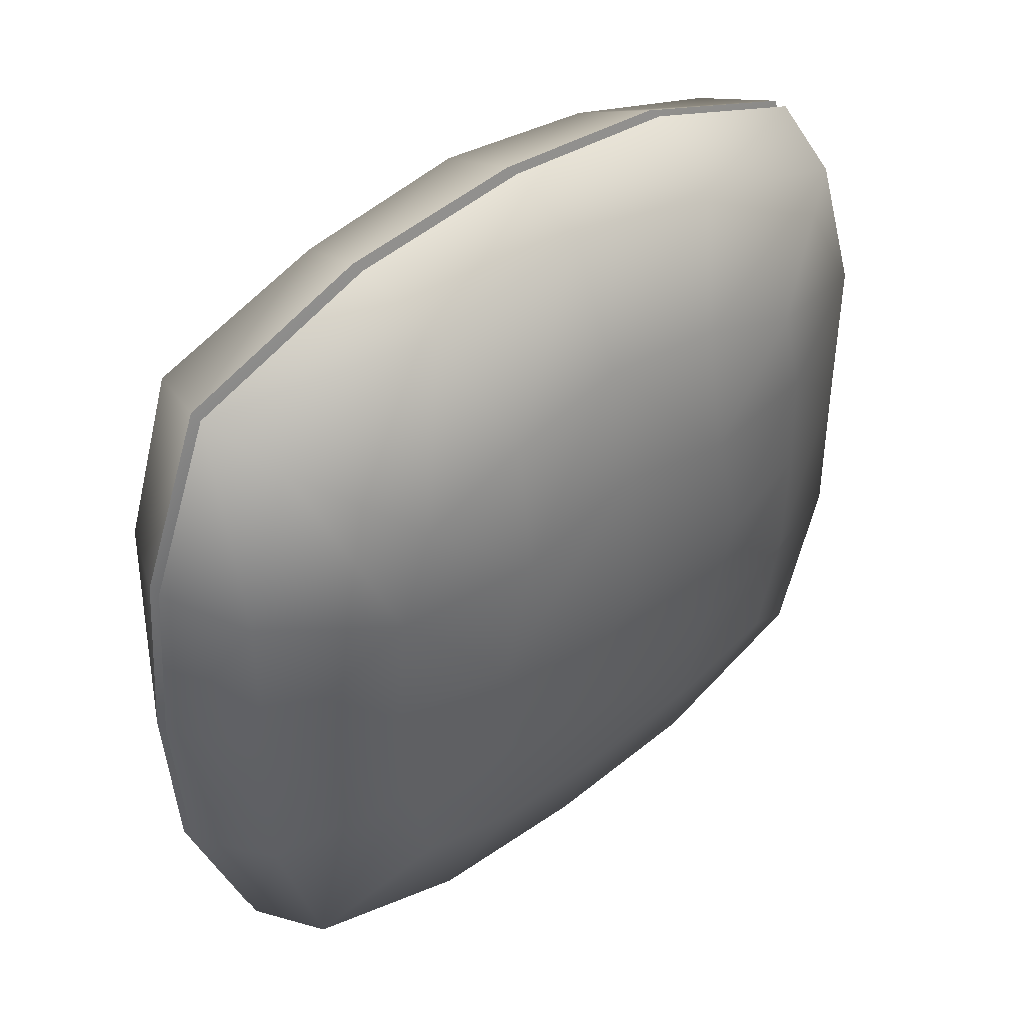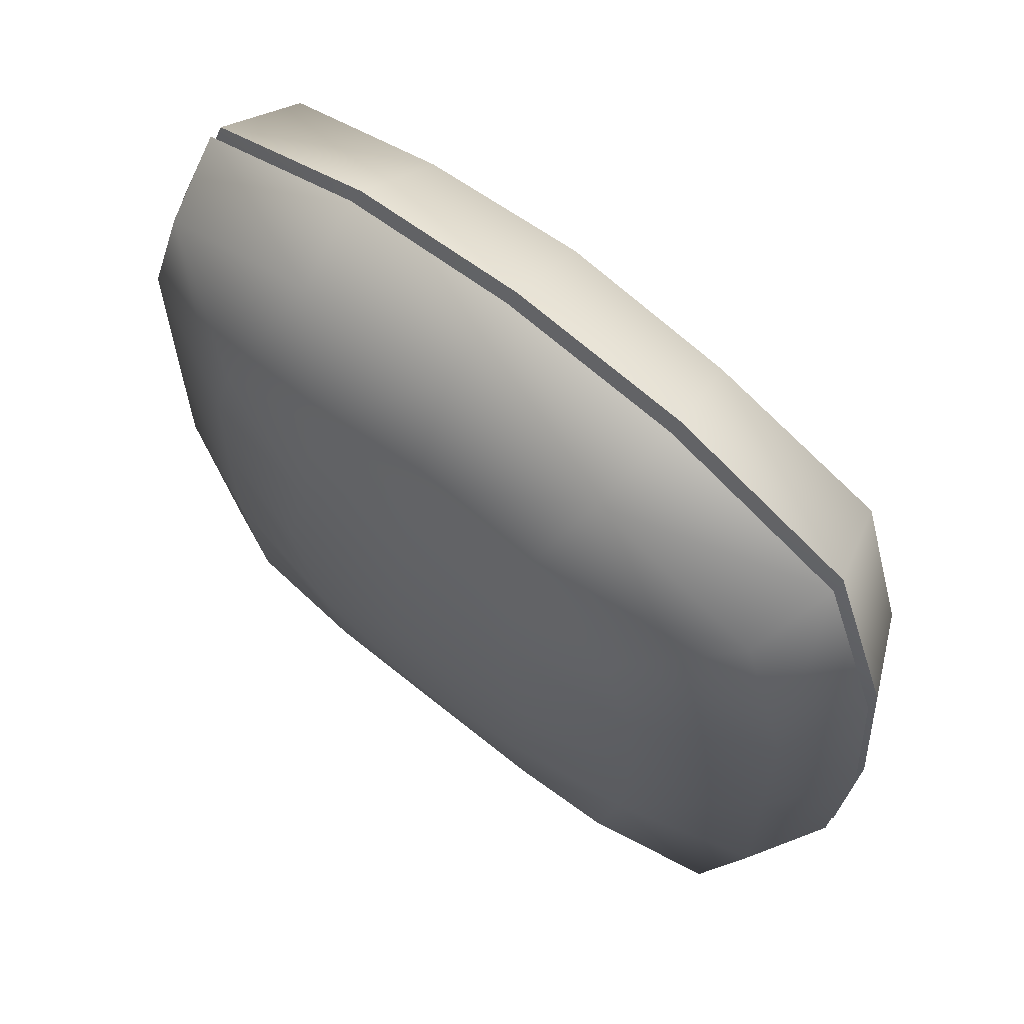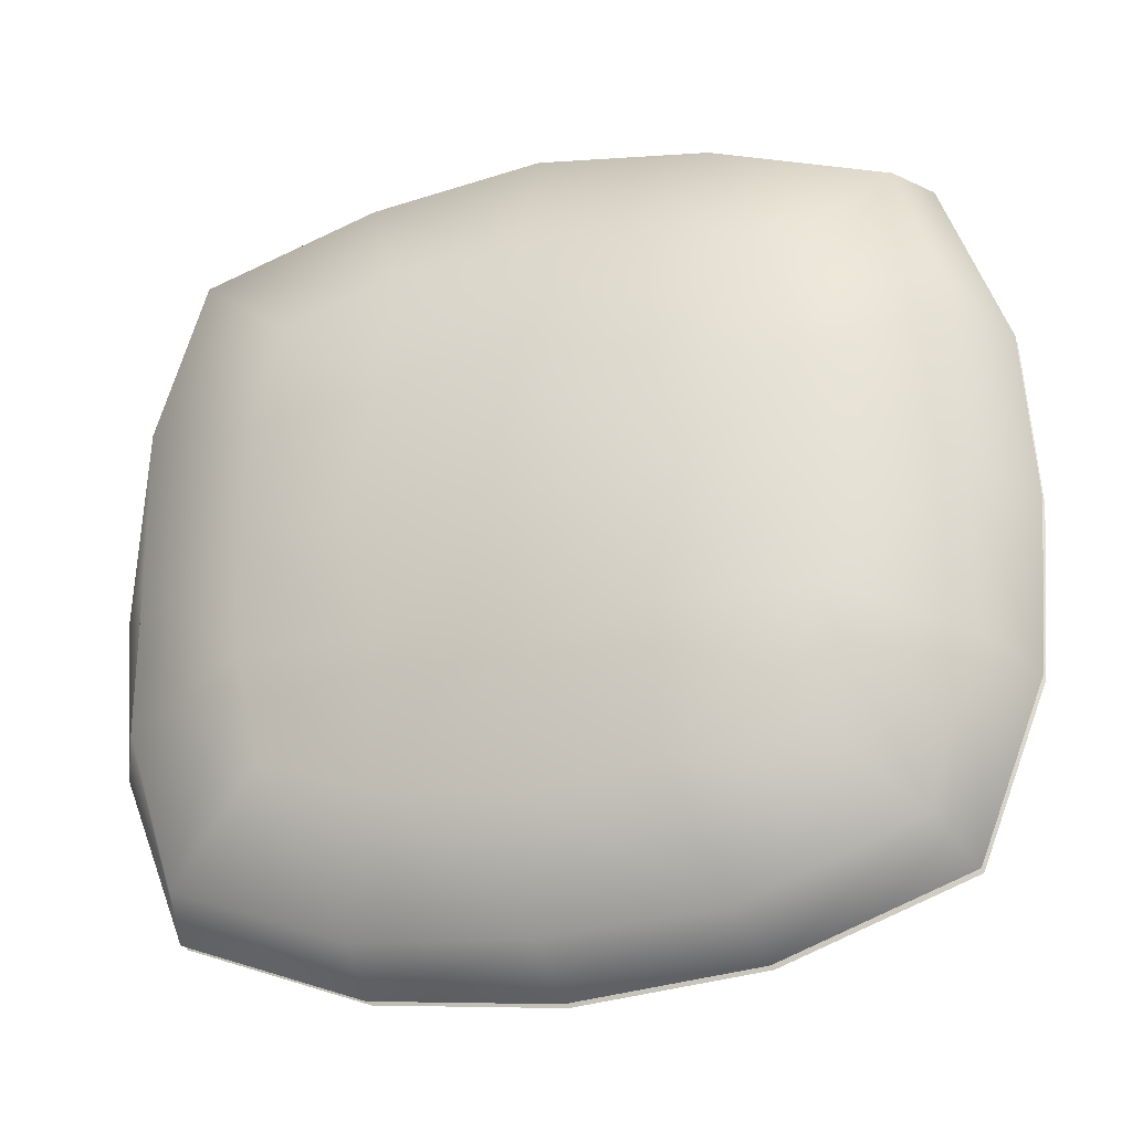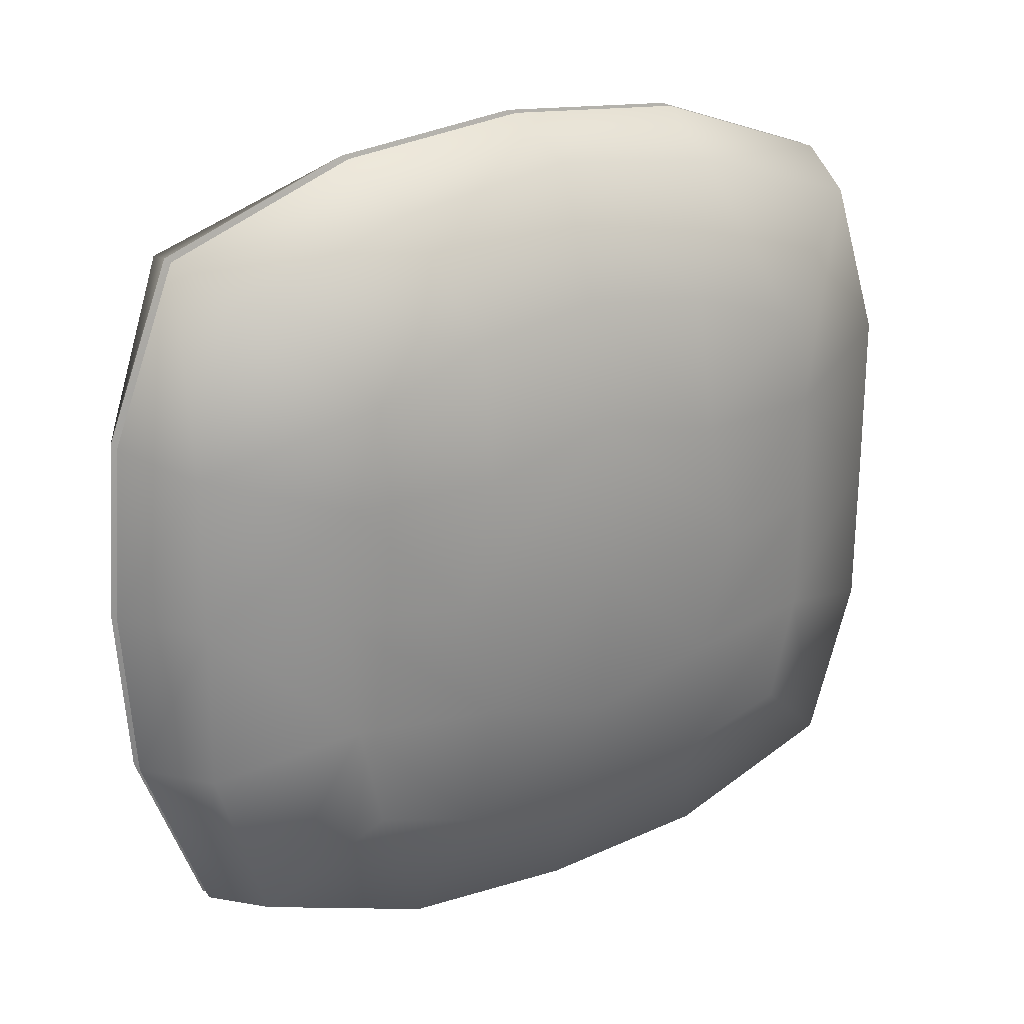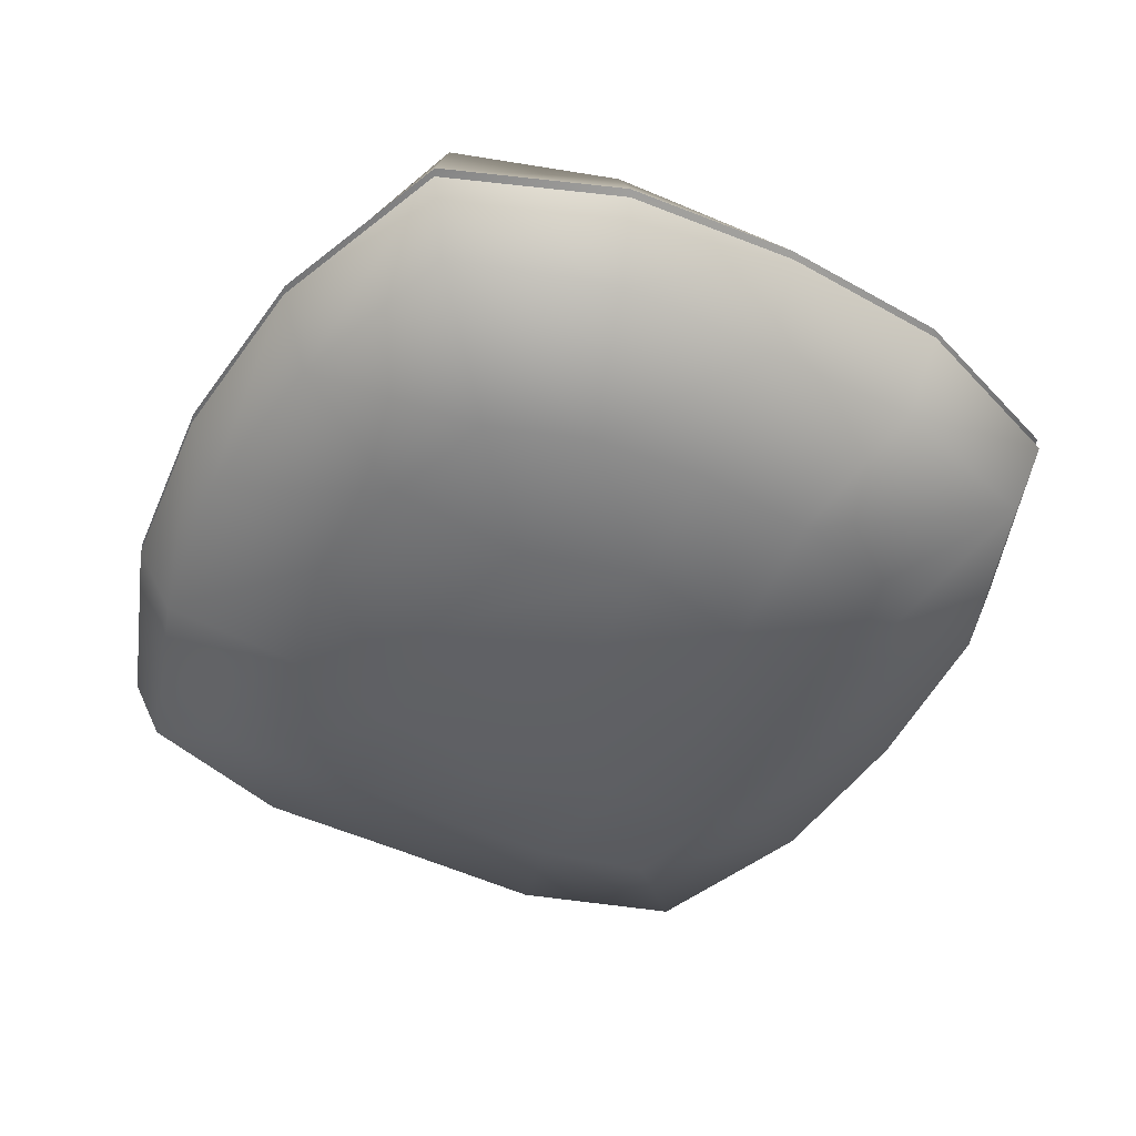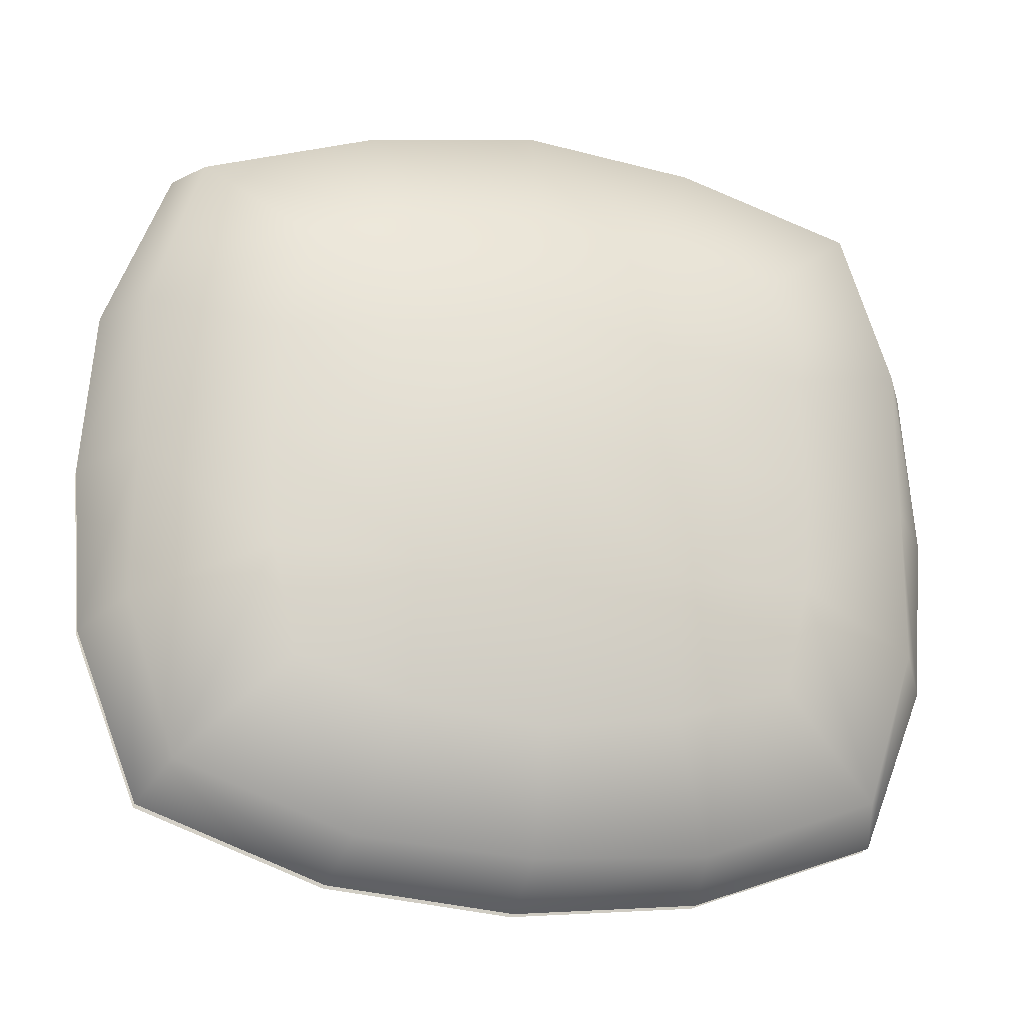
<metadata>
{"format":"obj","ext":"obj","renderer":"f3d","projection":"perspective","resolution":1024,"background":"white","views":[{"elev":42.2,"azim":137.7,"up":"+Z"},{"elev":63.6,"azim":-139.9,"up":"+Z"},{"elev":-25.0,"azim":17.6,"up":"+Z"},{"elev":23.8,"azim":-32.7,"up":"+Z"},{"elev":-48.1,"azim":61.8,"up":"+Y"},{"elev":-22.1,"azim":-13.6,"up":"+Z"}]}
</metadata>
<code>
v -0 -1.5e-05 35.32
v 32.08 -1.5e-05 28.11
v 38.61 -1.5e-05 0.03684
v 32.08 -1.5e-05 -28.04
v -0 -1.5e-05 -35.25
v -32.08 -1.5e-05 -28.04
v -38.61 -1.5e-05 0.03684
v -32.08 -1.5e-05 28.11
v -16.04 -1.5e-05 -33.73
v -16.04 -1.5e-05 33.8
v 16.04 -1.5e-05 -33.73
v 16.04 -1.5e-05 33.8
v -37.62 -1.5e-05 -14
v 37.62 -1.5e-05 -14
v -37.62 -1.5e-05 14.08
v 37.62 -1.5e-05 14.08
v -30.71 -7.916 27.93
v 30.71 -7.916 27.93
v -30.71 -7.916 -27.85
v 30.71 -7.916 -27.85
v 0 -7.916 35.1
v -0.000754 -7.9 -34.59
v -35.07 -7.939 0.03684
v 35.16 -7.932 0.03684
v 33.02 -0.6232 30.07
v -0 -0.6232 37.77
v -33.02 -0.6232 30.07
v -39.91 -0.634 0.03684
v -33.02 -0.6232 -29.99
v -0 -0.6232 -37.7
v 33.02 -0.6232 -29.99
v 39.91 -0.634 0.03684
v -20.89 -13.17 19.14
v -0.04719 -12.43 23.97
v -0.007955 -16.12 0.02623
v -24.26 -12.56 0.09582
v 20.87 -13.17 19.14
v 24.31 -12.52 0.0933
v 21.48 -12.62 -19.59
v -0.04982 -11.97 -24.18
v -21.49 -12.62 -19.58
v -15.17 -7.918 33
v -11.21 -12.87 22.54
v -14.17 -14.95 0.07598
v -11.73 -12.22 -22.9
v -15.35 -7.916 -33.51
v -16.51 -0.6232 -36.08
v -16.51 -0.6232 36.15
v 15.19 -7.922 33.07
v 11.03 -13.02 22.44
v 14.18 -14.91 0.06753
v 11.47 -12.48 -22.71
v 15.35 -7.916 -33.51
v 16.51 -0.6232 -36.08
v 16.51 -0.6232 36.15
v -35.18 -7.916 -13.91
v -38.81 -0.6286 -14.98
v 38.81 -0.6286 -14.98
v 35.08 -7.92 -13.88
v 23.63 -12.81 -10.17
v 11.51 -14.55 -10.86
v -0.03581 -14.56 -13.84
v -11.6 -14.43 -10.95
v -23.65 -12.81 -10.17
v -38.81 -0.6286 15.05
v 38.81 -0.6286 15.05
v 35.18 -7.916 13.98
v 23.63 -12.81 10.35
v 11.36 -14.84 10.84
v -0.0289 -14.94 13.78
v -11.37 -14.8 10.86
v -23.64 -12.81 10.34
v -35.18 -7.916 13.98
v -30.71 7.916 27.93
v 30.71 7.916 27.93
v -30.71 7.916 -27.85
v 30.71 7.916 -27.85
v 0 7.916 35.1
v -0.000754 7.9 -34.59
v -35.07 7.939 0.03684
v 35.16 7.932 0.03684
v 33.02 0.6231 30.07
v -0 0.6231 37.77
v -33.02 0.6231 30.07
v -39.91 0.634 0.03684
v -33.02 0.6231 -29.99
v -0 0.6231 -37.7
v 33.02 0.6231 -29.99
v 39.91 0.634 0.03684
v -20.89 13.17 19.14
v -0.04719 12.43 23.97
v -0.007955 16.12 0.02623
v -24.26 12.56 0.09582
v 20.87 13.17 19.14
v 24.31 12.52 0.0933
v 21.48 12.62 -19.59
v -0.04982 11.97 -24.18
v -21.49 12.62 -19.58
v -15.17 7.918 33
v -11.21 12.87 22.54
v -14.17 14.95 0.07598
v -11.73 12.22 -22.9
v -15.35 7.916 -33.51
v -16.51 0.6231 -36.08
v -16.51 0.6231 36.15
v 15.19 7.922 33.07
v 11.03 13.02 22.44
v 14.18 14.91 0.06753
v 11.47 12.48 -22.71
v 15.35 7.916 -33.51
v 16.51 0.6231 -36.08
v 16.51 0.6231 36.15
v -35.18 7.916 -13.91
v -38.81 0.6286 -14.98
v 38.81 0.6286 -14.98
v 35.08 7.92 -13.88
v 23.63 12.81 -10.17
v 11.51 14.55 -10.86
v -0.03581 14.56 -13.84
v -11.6 14.43 -10.95
v -23.65 12.81 -10.17
v -38.81 0.6286 15.05
v 38.81 0.6286 15.05
v 35.18 7.916 13.98
v 23.63 12.81 10.35
v 11.36 14.84 10.84
v -0.0289 14.94 13.78
v -11.37 14.8 10.86
v -23.64 12.81 10.34
v -35.18 7.916 13.98
f 33 72 71 43
f 34 70 69 50
f 35 62 61 51
f 36 64 63 44
f 25 66 16 2
f 12 1 26 55
f 8 27 48 10
f 8 15 65 27
f 7 13 57 28
f 6 9 47 29
f 5 11 54 30
f 14 3 32 58
f 27 17 42 48
f 73 17 27 65
f 19 29 47 46
f 25 18 67 66
f 30 54 53 22
f 21 49 55 26
f 57 56 23 28
f 24 59 58 32
f 17 33 43 42
f 73 72 33 17
f 21 34 50 49
f 18 37 68 67
f 24 38 60 59
f 53 52 40 22
f 46 45 41 19
f 64 36 23 56
f 42 43 34 21
f 71 70 34 43
f 63 62 35 44
f 22 40 45 46
f 47 30 22 46
f 9 5 30 47
f 48 26 1 10
f 42 21 26 48
f 49 50 37 18
f 69 68 37 50
f 61 60 38 51
f 20 39 52 53
f 54 31 20 53
f 11 4 31 54
f 2 12 55 25
f 49 18 25 55
f 29 19 56 57
f 13 6 29 57
f 4 14 58 31
f 59 20 31 58
f 60 39 20 59
f 52 39 60 61
f 62 40 52 61
f 45 40 62 63
f 64 41 45 63
f 19 41 64 56
f 15 7 28 65
f 66 32 3 16
f 67 24 32 66
f 68 38 24 67
f 51 38 68 69
f 70 35 51 69
f 44 35 70 71
f 72 36 44 71
f 23 36 72 73
f 28 23 73 65
f 90 100 128 129
f 91 107 126 127
f 92 108 118 119
f 93 101 120 121
f 82 2 16 123
f 12 112 83 1
f 8 10 105 84
f 8 84 122 15
f 7 85 114 13
f 6 86 104 9
f 5 87 111 11
f 14 115 89 3
f 84 105 99 74
f 130 122 84 74
f 76 103 104 86
f 82 123 124 75
f 87 79 110 111
f 78 83 112 106
f 114 85 80 113
f 81 89 115 116
f 74 99 100 90
f 130 74 90 129
f 78 106 107 91
f 75 124 125 94
f 81 116 117 95
f 110 79 97 109
f 103 76 98 102
f 121 113 80 93
f 99 78 91 100
f 128 100 91 127
f 120 101 92 119
f 79 103 102 97
f 104 103 79 87
f 9 104 87 5
f 105 10 1 83
f 99 105 83 78
f 106 75 94 107
f 126 107 94 125
f 118 108 95 117
f 77 110 109 96
f 111 110 77 88
f 11 111 88 4
f 2 82 112 12
f 106 112 82 75
f 86 114 113 76
f 13 114 86 6
f 4 88 115 14
f 116 115 88 77
f 117 116 77 96
f 109 118 117 96
f 119 118 109 97
f 102 120 119 97
f 121 120 102 98
f 76 113 121 98
f 15 122 85 7
f 123 16 3 89
f 124 123 89 81
f 125 124 81 95
f 108 126 125 95
f 127 126 108 92
f 101 128 127 92
f 129 128 101 93
f 80 130 129 93
f 85 122 130 80

</code>
